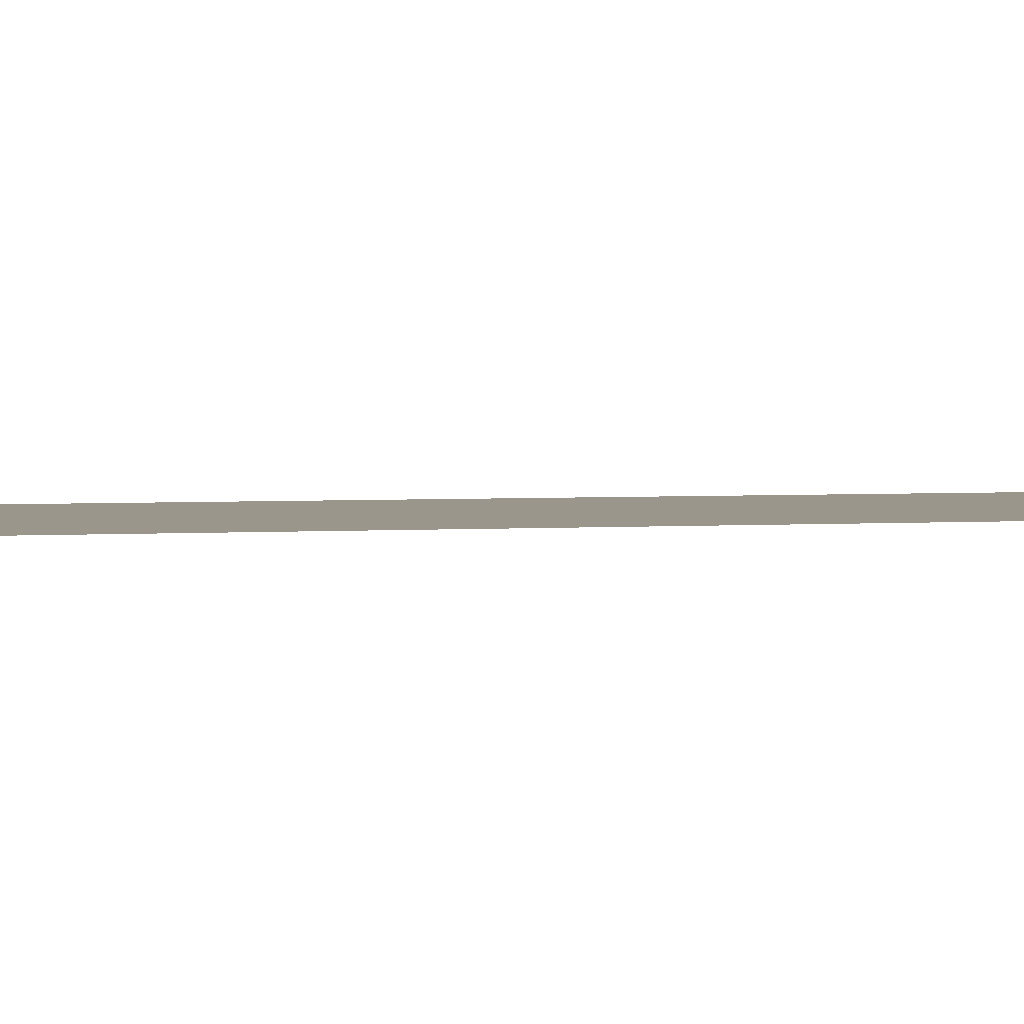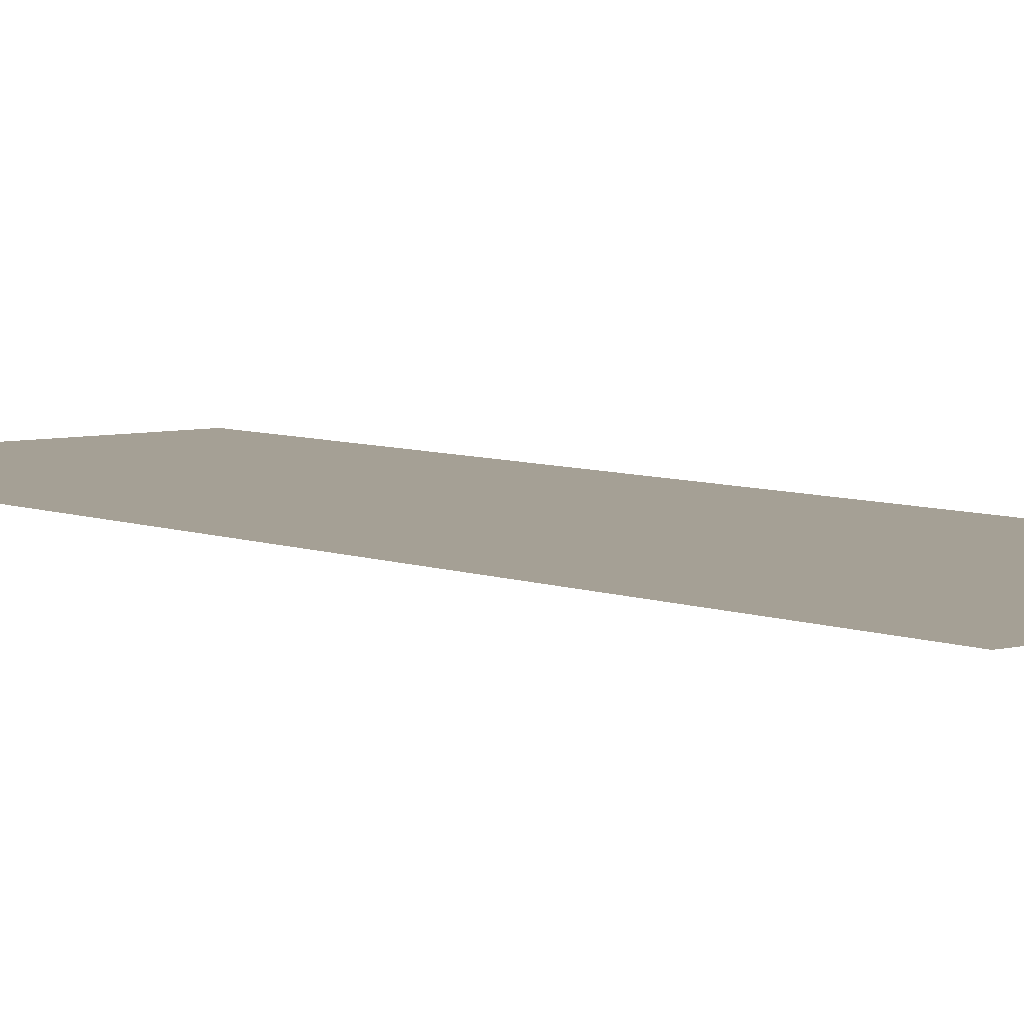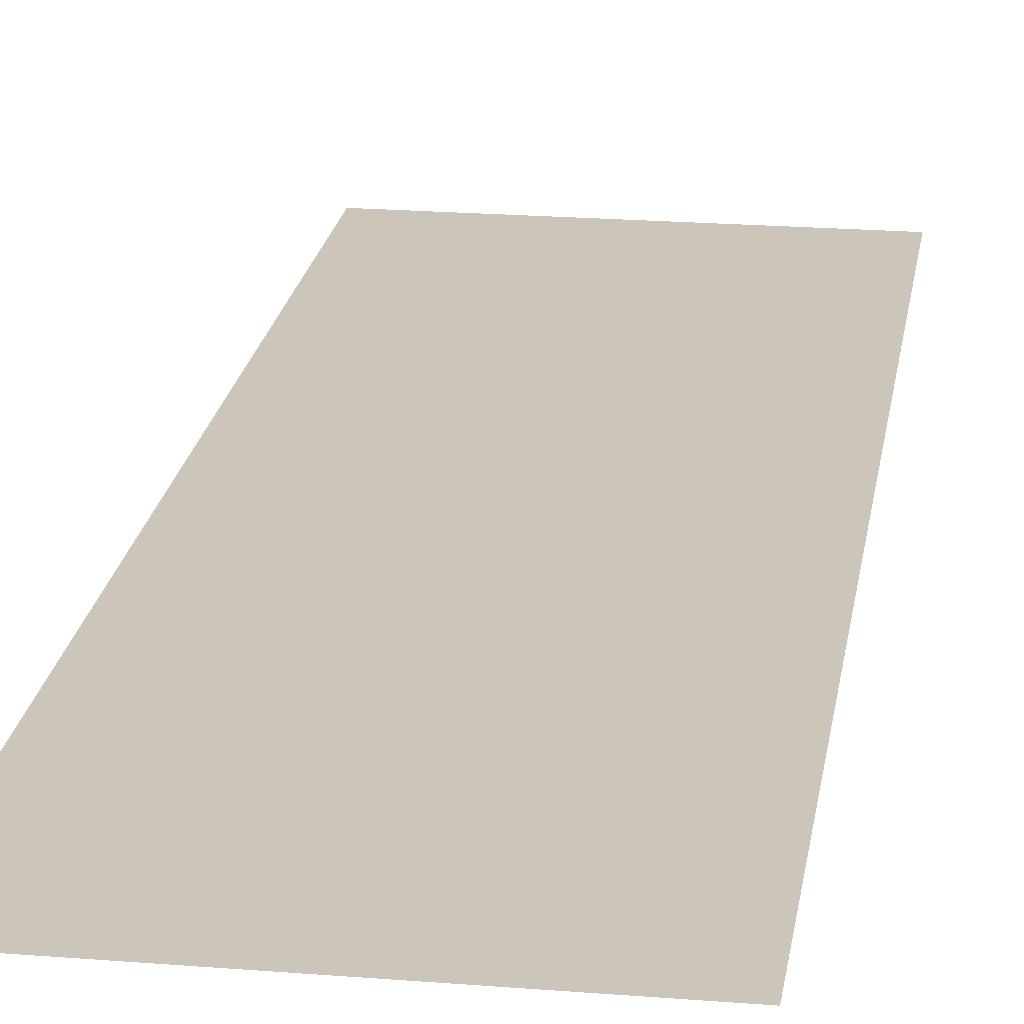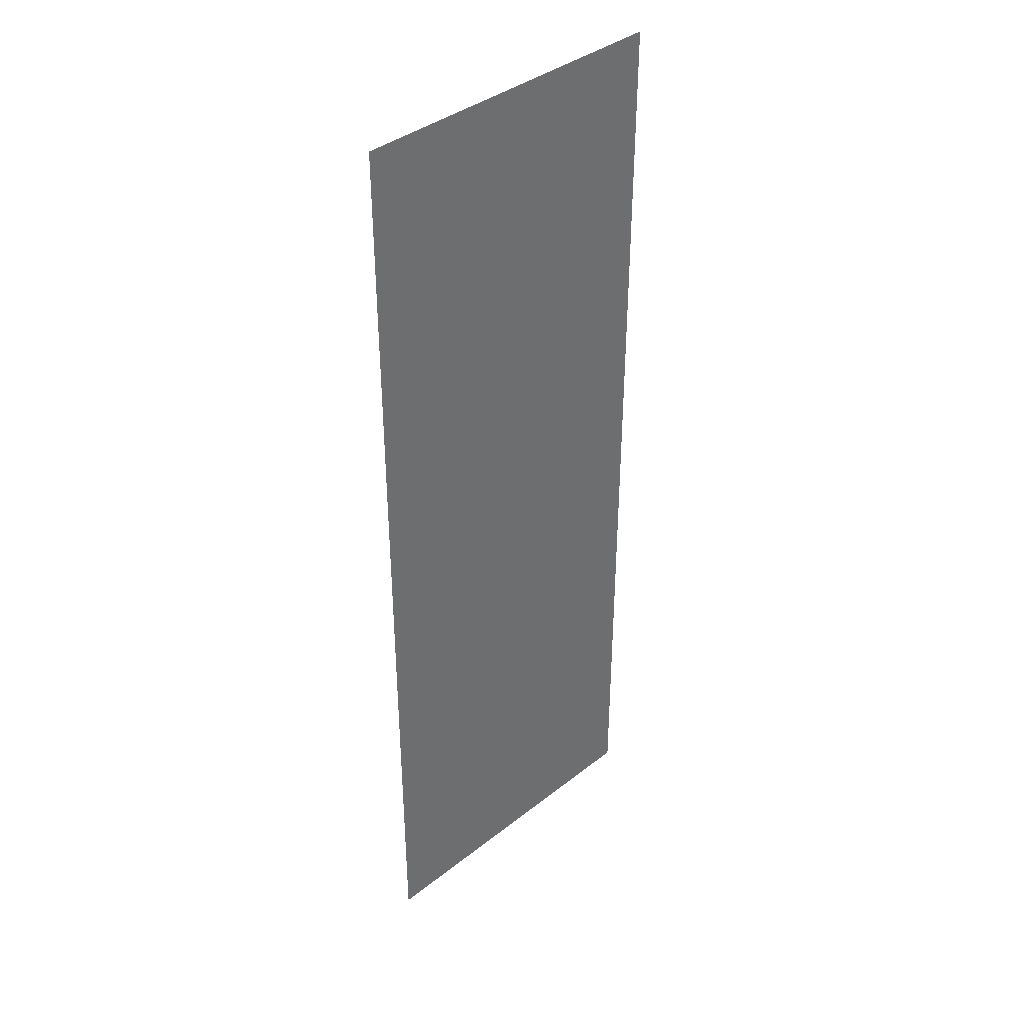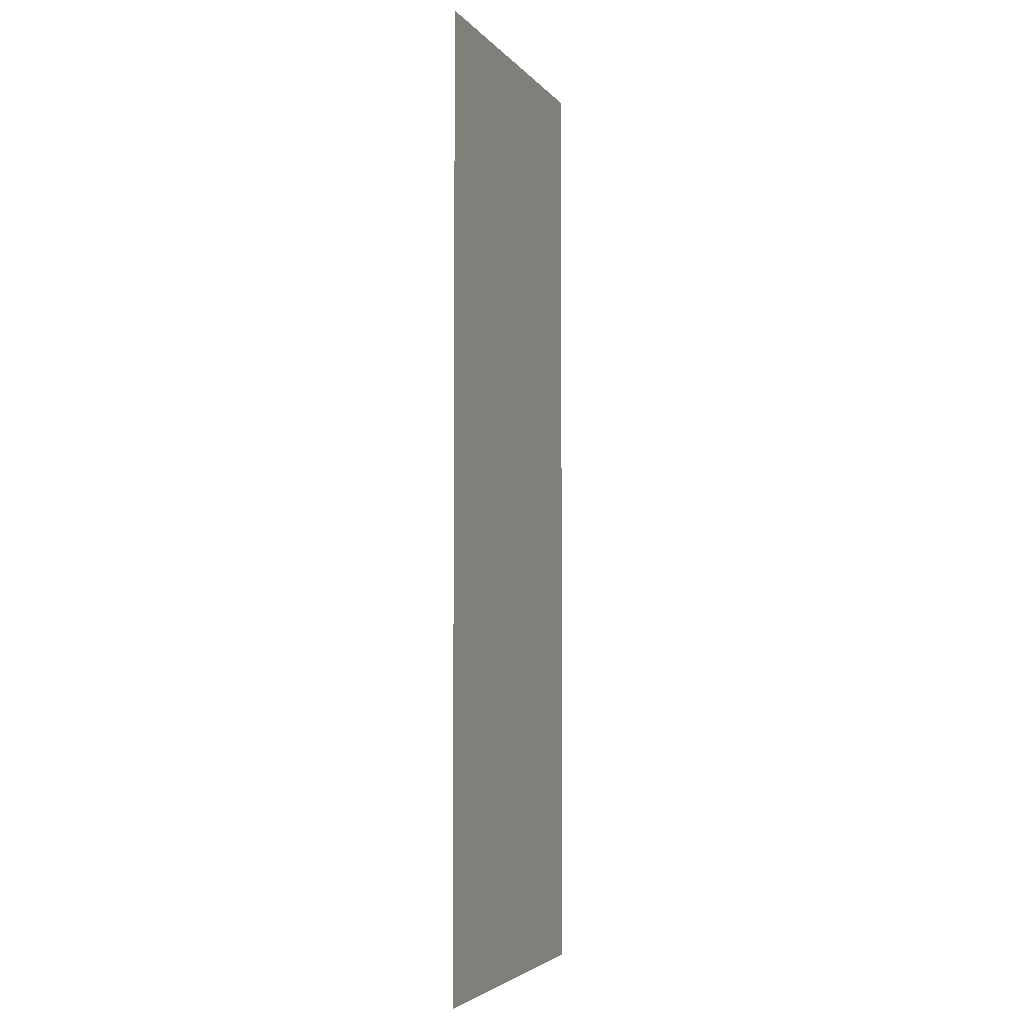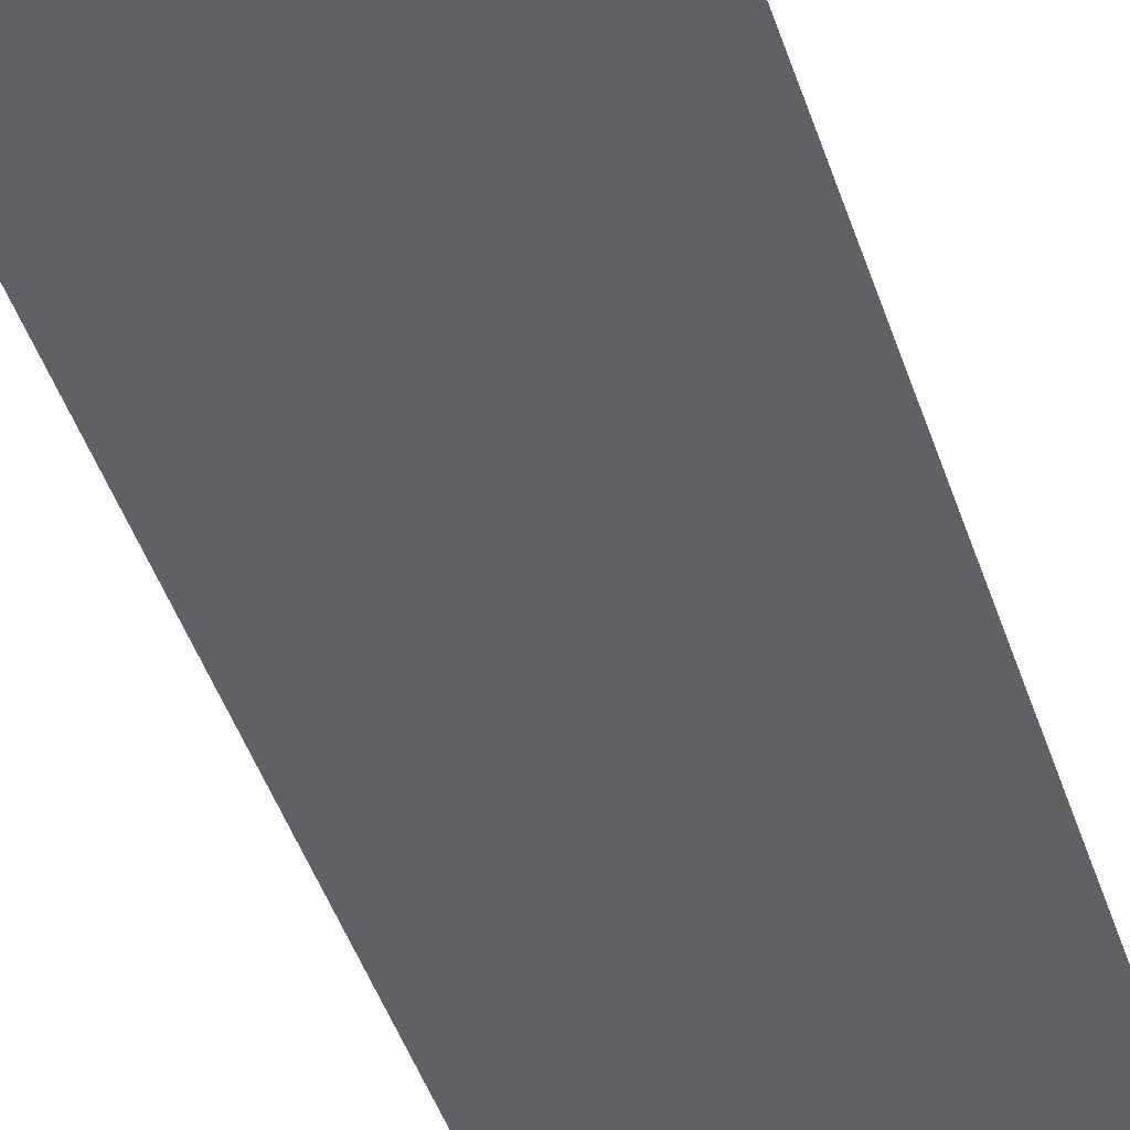
<metadata>
{"format":"obj","ext":"obj","renderer":"f3d","projection":"perspective","resolution":1024,"background":"white","views":[{"elev":2.3,"azim":-107.9,"up":"+Y"},{"elev":5.9,"azim":141.1,"up":"+Y"},{"elev":20.8,"azim":8.3,"up":"+Y"},{"elev":38.8,"azim":-44.5,"up":"+Z"},{"elev":-4.0,"azim":-70.5,"up":"+Z"},{"elev":-49.5,"azim":-161.0,"up":"+Y"}]}
</metadata>
<code>
v 46 0 132
v -46 0 -132
v -46 0 132
v -46 0 -132
v 46 0 132
v 46 0 -132
f 1 2 3
f 4 5 6

</code>
